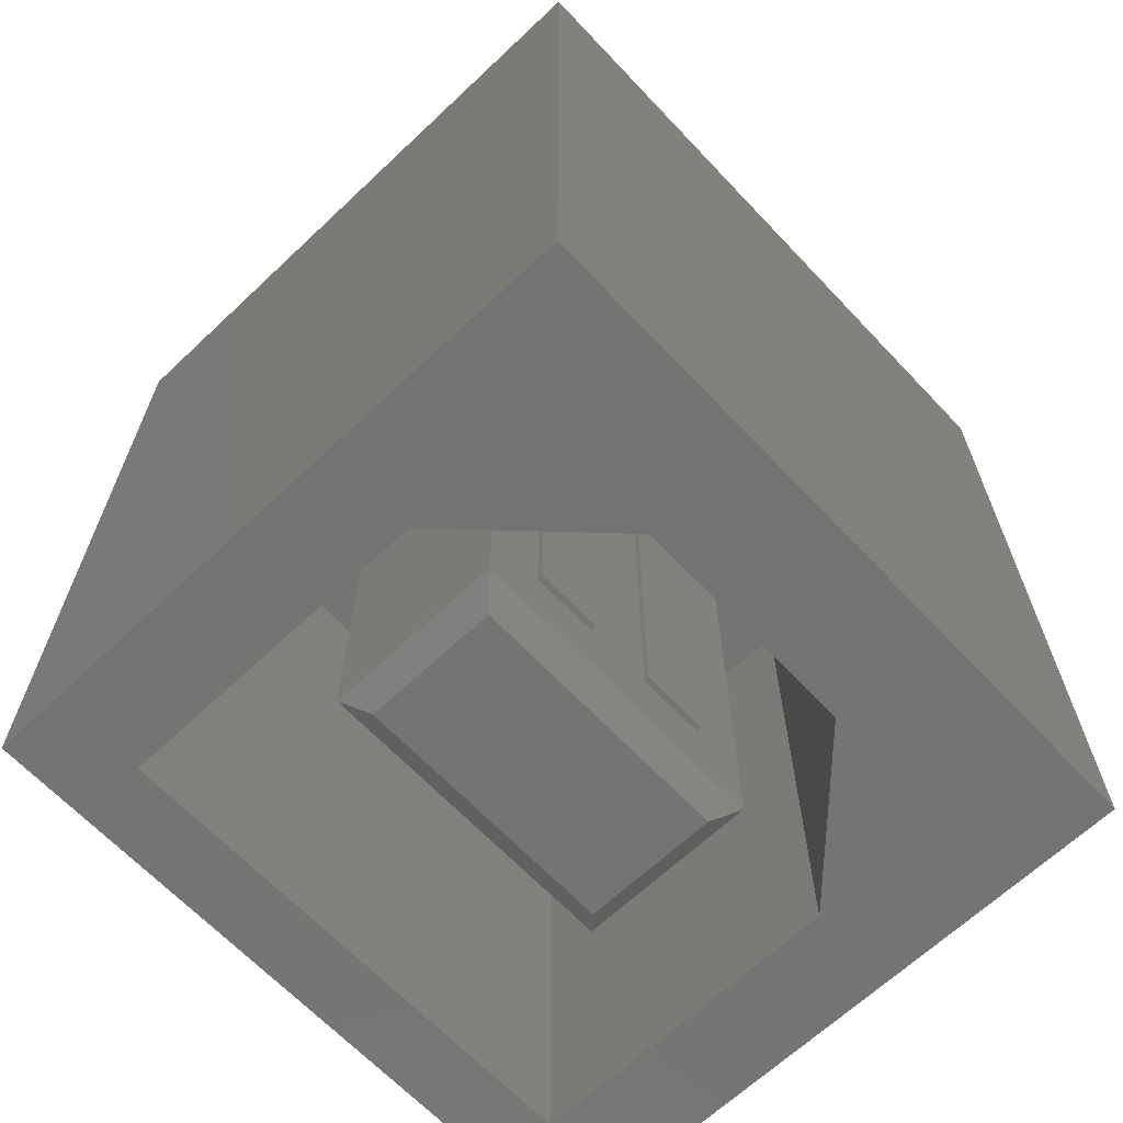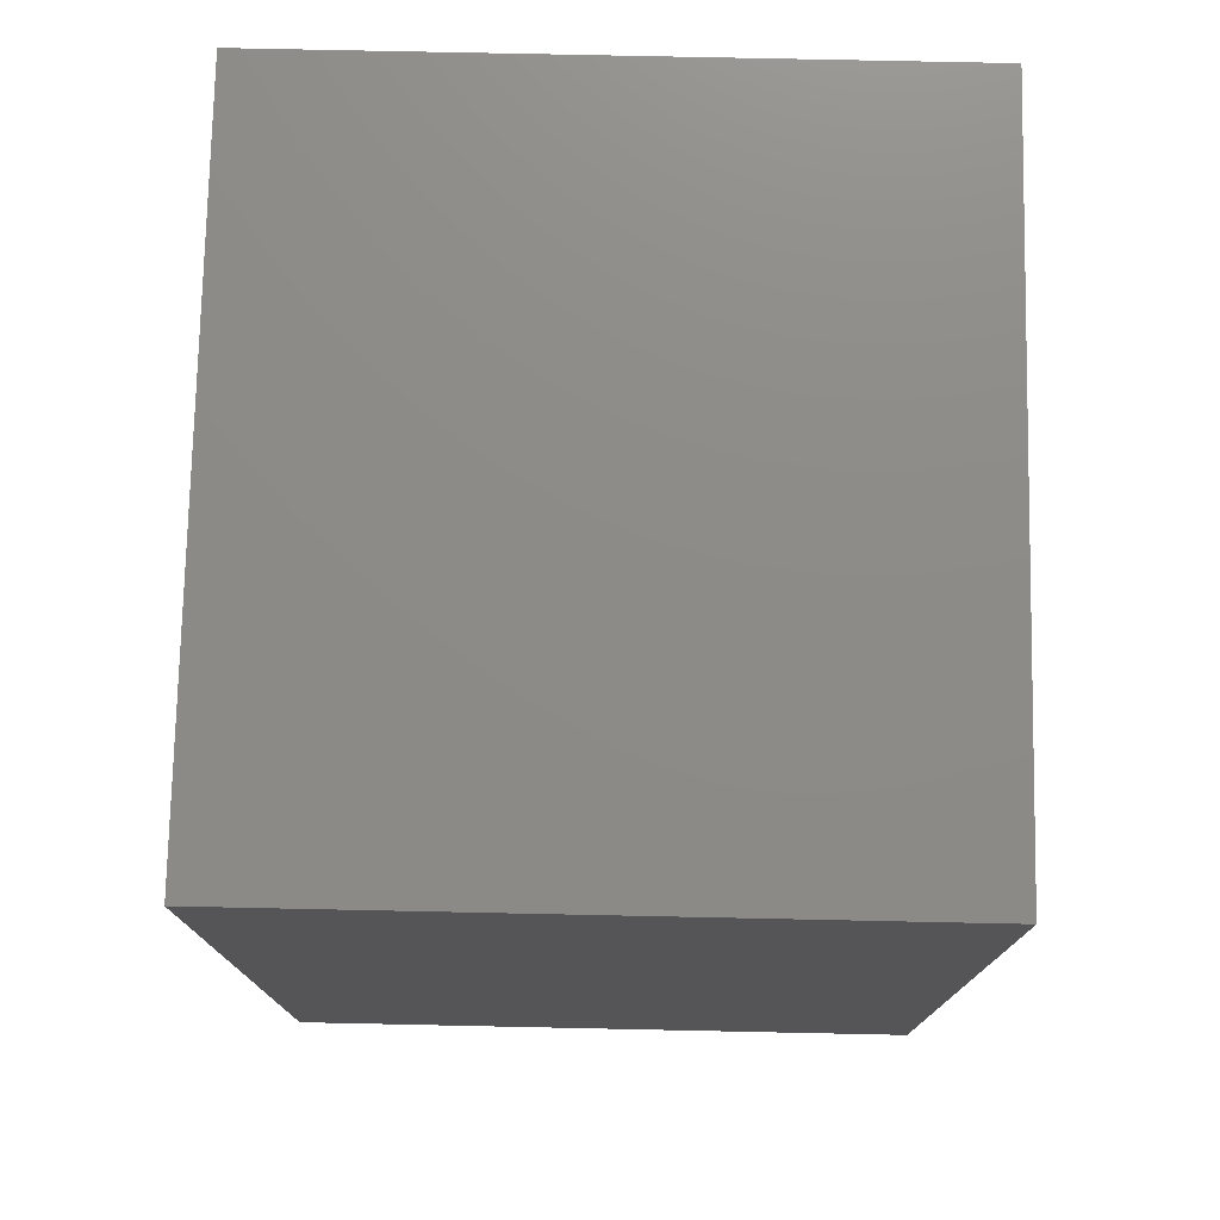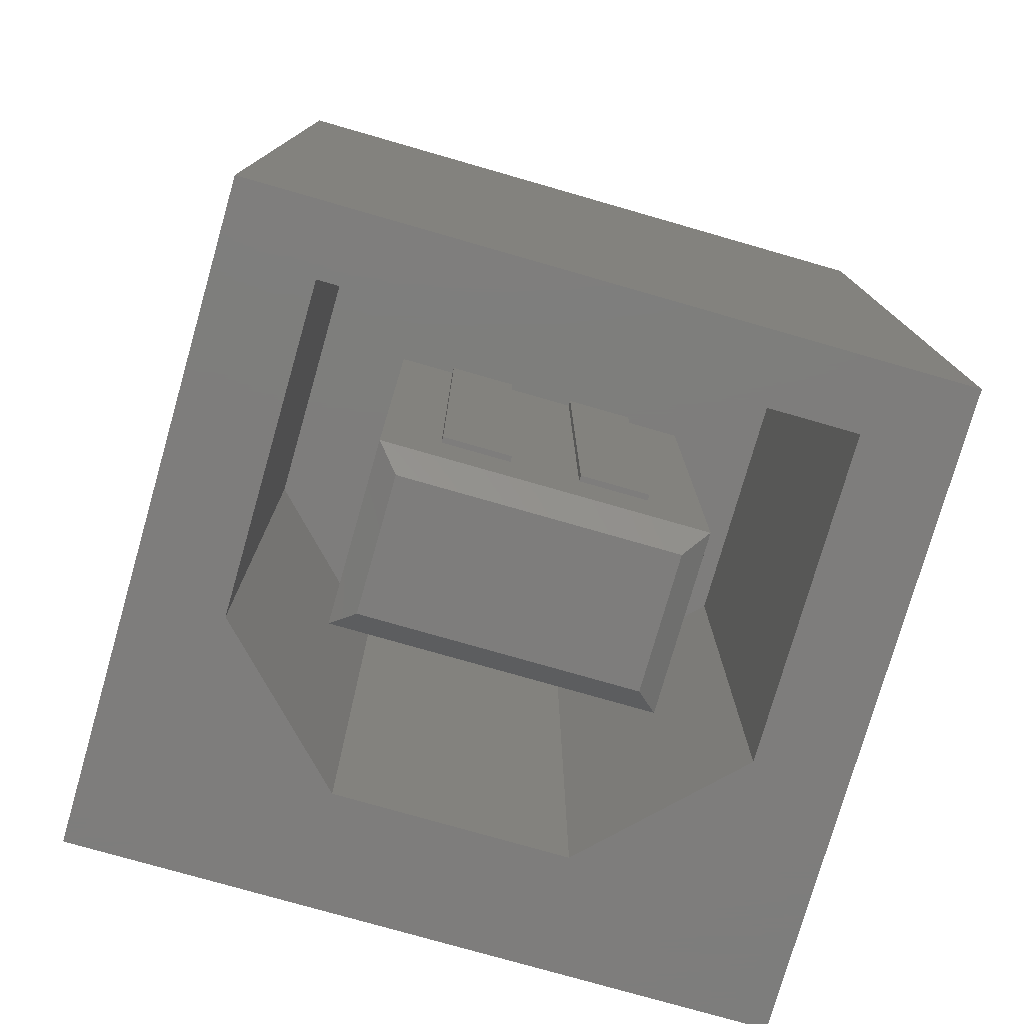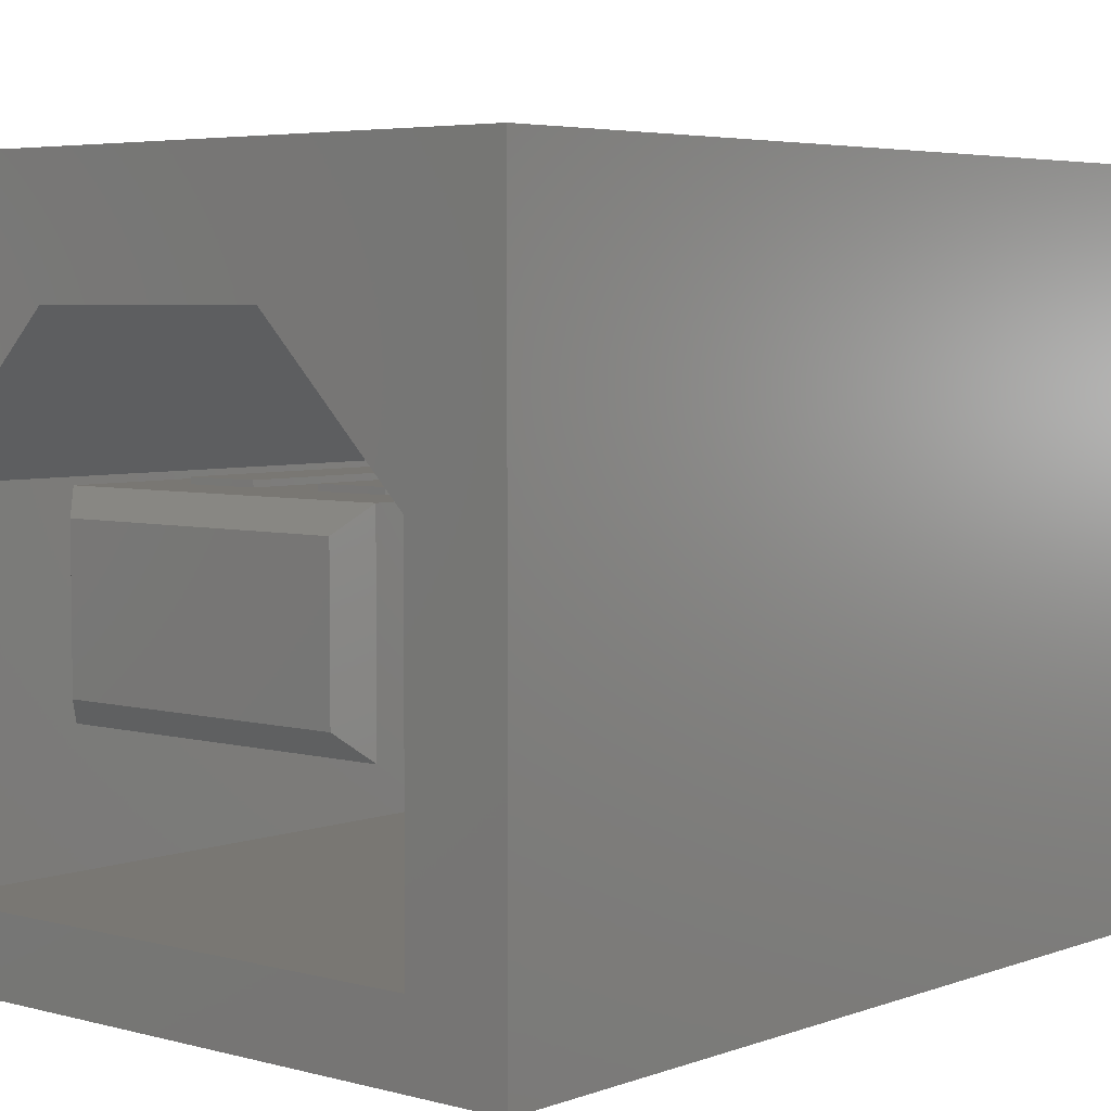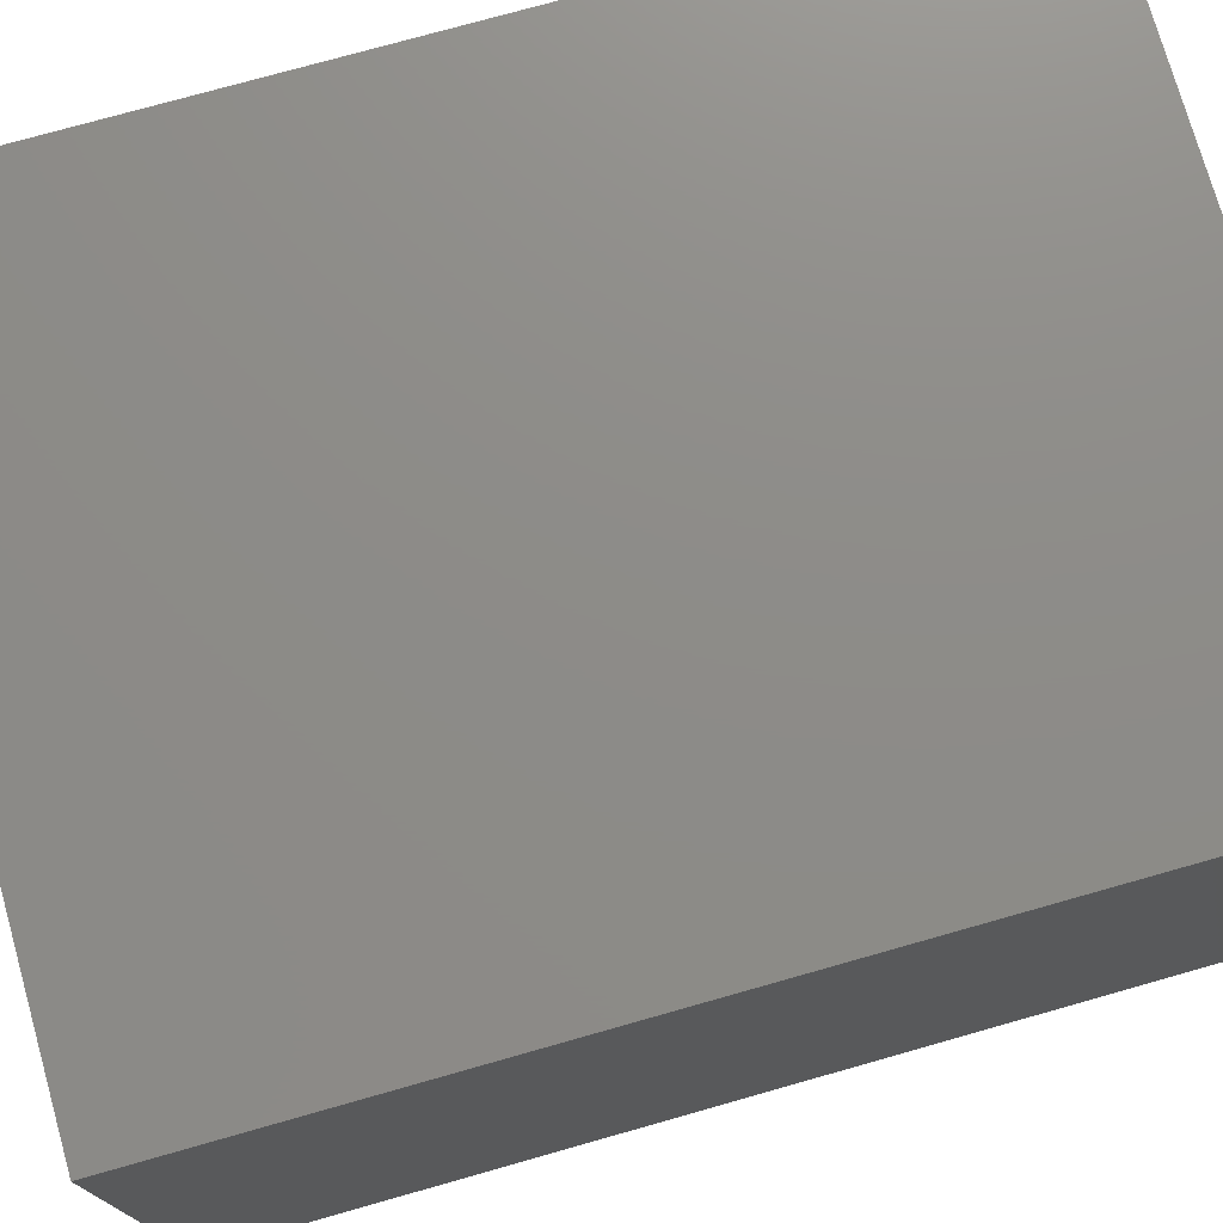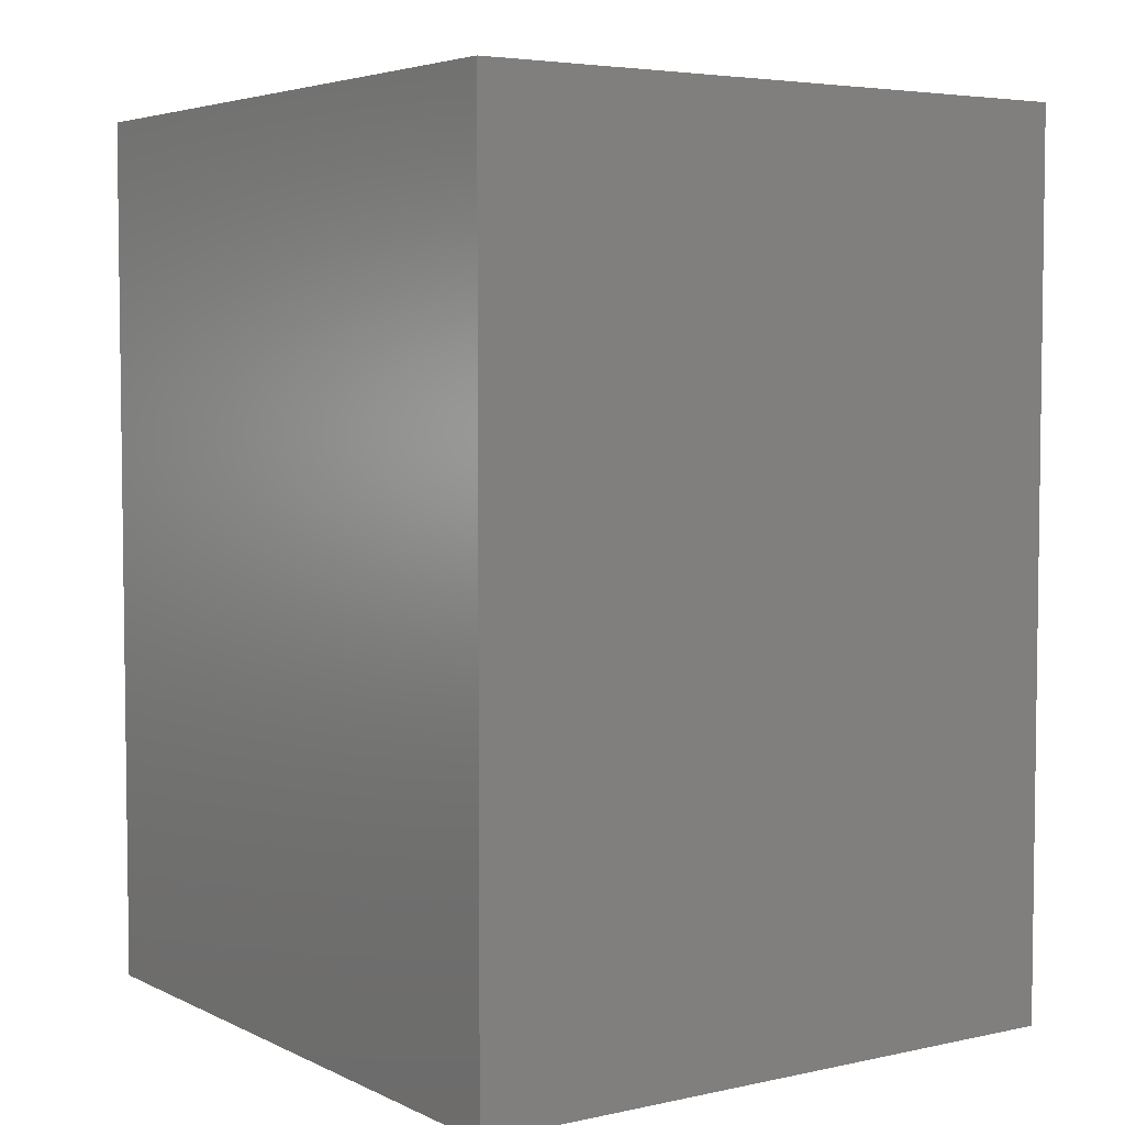
<metadata>
{"format":"stl","ext":"stl","renderer":"f3d","projection":"perspective","resolution":1024,"background":"white","views":[{"elev":-65.8,"azim":133.4,"up":"+Z"},{"elev":75.9,"azim":-88.8,"up":"+Z"},{"elev":-77.2,"azim":-16.0,"up":"+Z"},{"elev":4.7,"azim":-139.3,"up":"+Y"},{"elev":75.1,"azim":74.2,"up":"+Y"},{"elev":4.6,"azim":-124.6,"up":"+Z"}]}
</metadata>
<code>
# stl→obj: 64 verts, 86 faces
v 0.44 0.68 0.96
v -0.44 0.68 0.96
v -0.2 0.92 0.96
v 0.2 0.92 0.96
v -0.44 0.68 0
v -0.2 0.92 0
v 0.2 0.92 0
v 0.44 0.68 0
v 0.24 0.64 0.08
v -0.24 0.64 0.08
v -0.28 0.68 0.12
v 0.28 0.68 0.12
v 0.28 0.36 0.12
v -0.28 0.36 0.12
v -0.24 0.4 0.08
v 0.24 0.4 0.08
v 0.44 0.12 0.96
v -0.44 0.12 0.96
v -0.44 0.12 0
v 0.44 0.12 0
v 0.28 0.68 0.96
v -0.28 0.68 0.96
v 0.28 0.36 0.96
v -0.28 0.36 0.96
v -0.6 1.12 0
v 0.6 1.12 0
v 0.6 1.12 1.56
v -0.6 1.12 1.56
v -0.6 0 1.56
v 0.6 0 1.56
v 0.6 0 0
v -0.6 0 0
v -0.06 0.69 0.24
v -0.18 0.69 0.24
v -0.18 0.69 0.96
v -0.06 0.69 0.96
v -0.06 0.68 0.24
v -0.18 0.68 0.24
v -0.06 0.68 0.96
v -0.18 0.68 0.96
v 0.18 0.69 0.24
v 0.06 0.69 0.24
v 0.06 0.69 0.96
v 0.18 0.69 0.96
v 0.18 0.68 0.24
v 0.06 0.68 0.24
v 0.18 0.68 0.96
v 0.06 0.68 0.96
v -0.18 0.35 0.96
v -0.18 0.36 0.96
v -0.18 0.36 0.24
v -0.18 0.35 0.24
v -0.06 0.35 0.24
v -0.06 0.36 0.24
v -0.06 0.36 0.96
v -0.06 0.35 0.96
v 0.06 0.35 0.96
v 0.06 0.36 0.96
v 0.06 0.36 0.24
v 0.06 0.35 0.24
v 0.18 0.35 0.24
v 0.18 0.36 0.24
v 0.18 0.36 0.96
v 0.18 0.35 0.96
f 1 2 3
f 1 3 4
f 2 5 6
f 2 6 3
f 4 7 8
f 4 8 1
f 9 10 11
f 9 11 12
f 13 14 15
f 13 15 16
f 14 11 10
f 14 10 15
f 16 9 12
f 16 12 13
f 2 1 17
f 2 17 18
f 5 2 18
f 5 18 19
f 1 8 20
f 1 20 17
f 17 20 19
f 17 19 18
f 9 16 15
f 9 15 10
f 21 12 11
f 21 11 22
f 23 13 12
f 23 12 21
f 24 14 13
f 24 13 23
f 22 11 14
f 22 14 24
f 7 4 3
f 7 3 6
f 6 5 25
f 8 7 26
f 27 28 29
f 27 29 30
f 27 26 25
f 27 25 28
f 30 31 26
f 30 26 27
f 29 32 31
f 29 31 30
f 28 25 32
f 28 32 29
f 5 19 32
f 5 32 25
f 26 31 20
f 26 20 8
f 31 32 19
f 31 19 20
f 7 6 25
f 7 25 26
f 33 34 35
f 33 35 36
f 33 37 38
f 33 38 34
f 36 39 37
f 36 37 33
f 34 38 40
f 34 40 35
f 41 42 43
f 41 43 44
f 41 45 46
f 41 46 42
f 44 47 45
f 44 45 41
f 42 46 48
f 42 48 43
f 49 50 51
f 49 51 52
f 53 54 55
f 53 55 56
f 52 51 54
f 52 54 53
f 56 49 52
f 56 52 53
f 57 58 59
f 57 59 60
f 61 62 63
f 61 63 64
f 60 59 62
f 60 62 61
f 64 57 60
f 64 60 61

</code>
